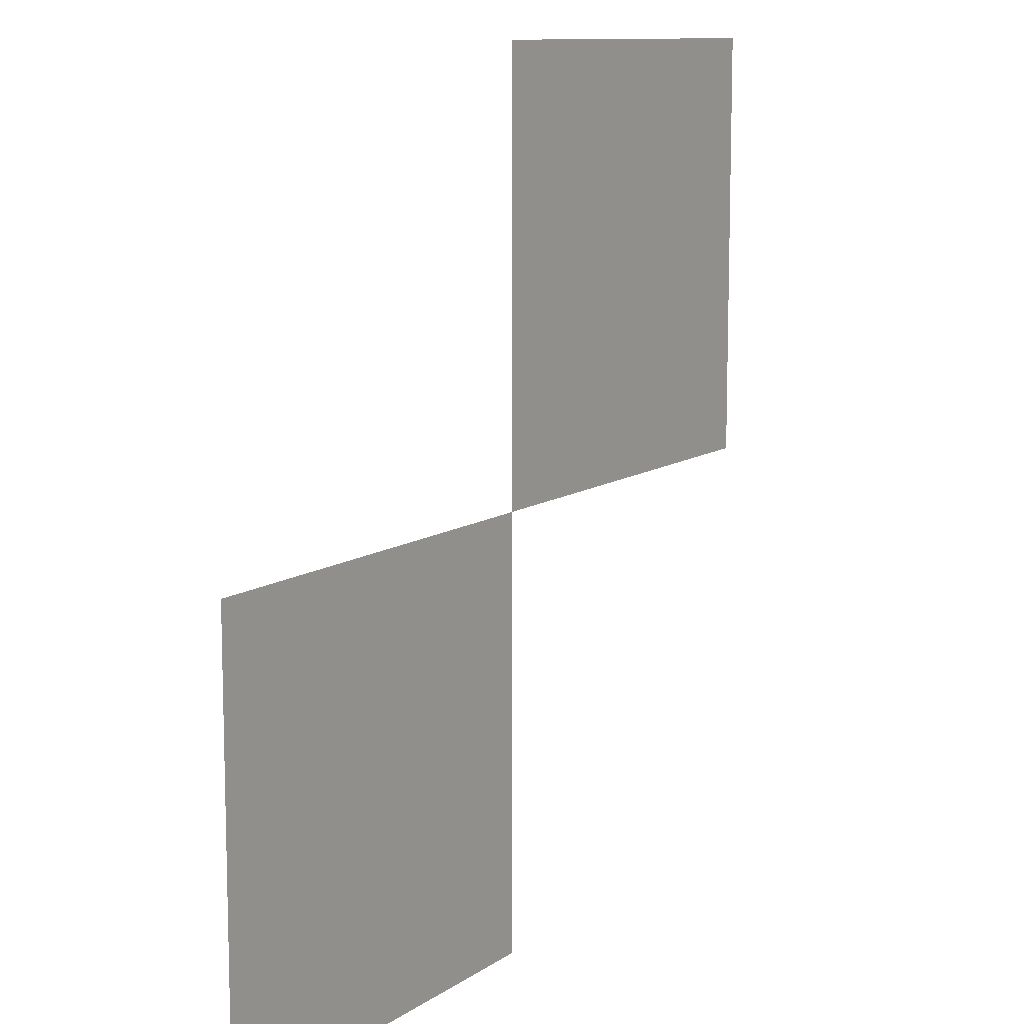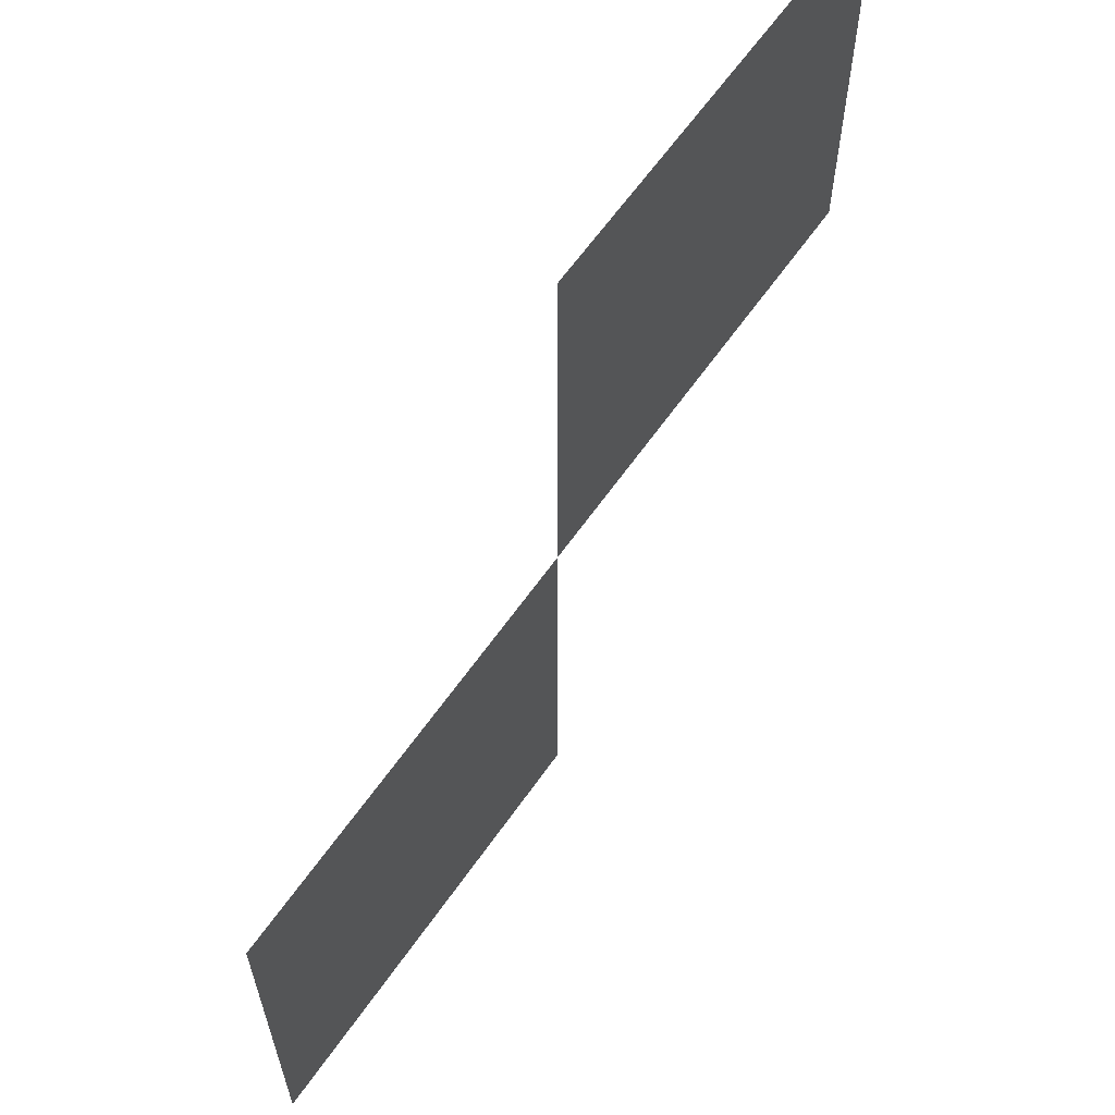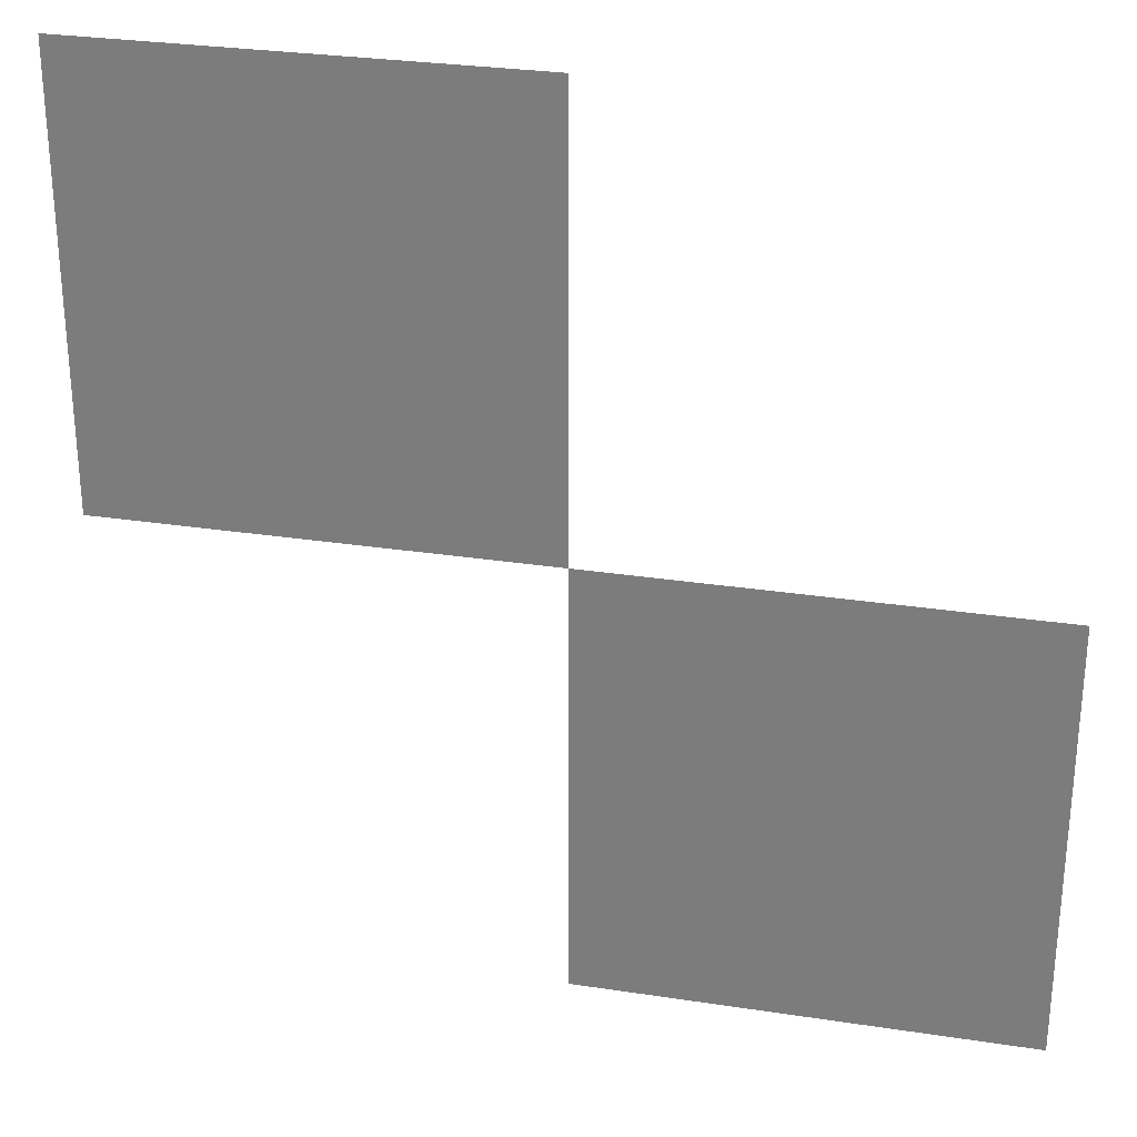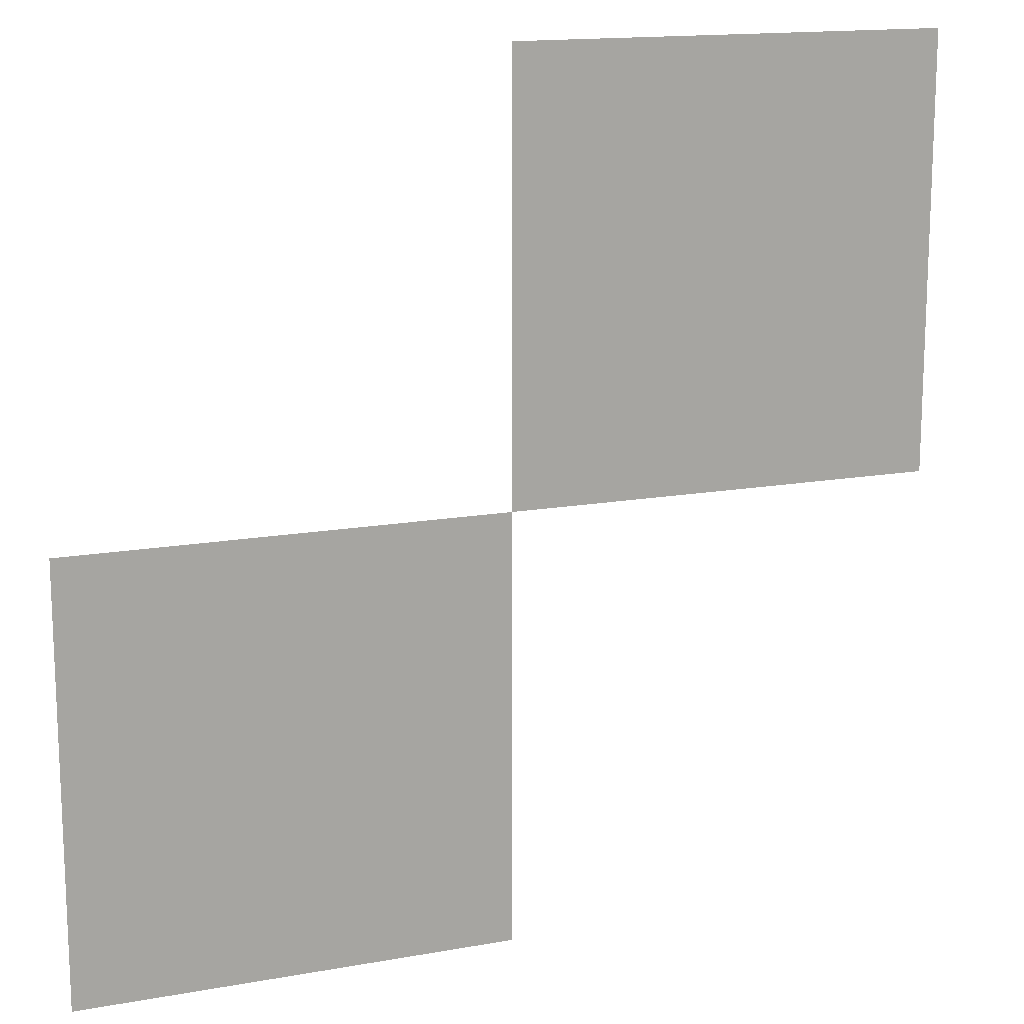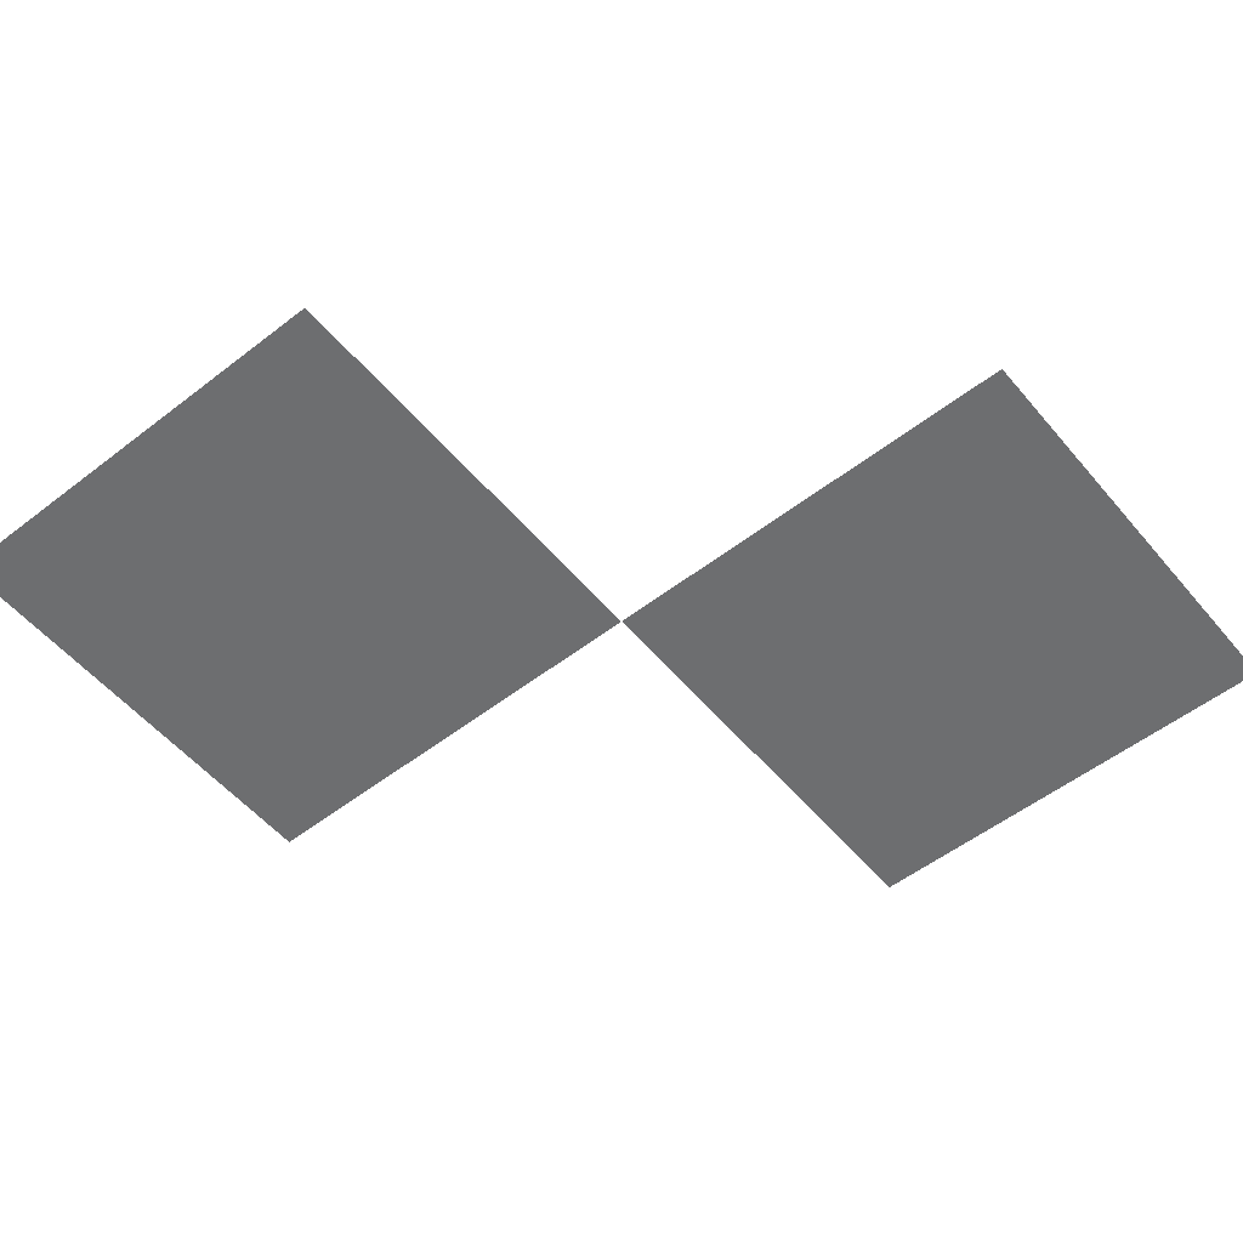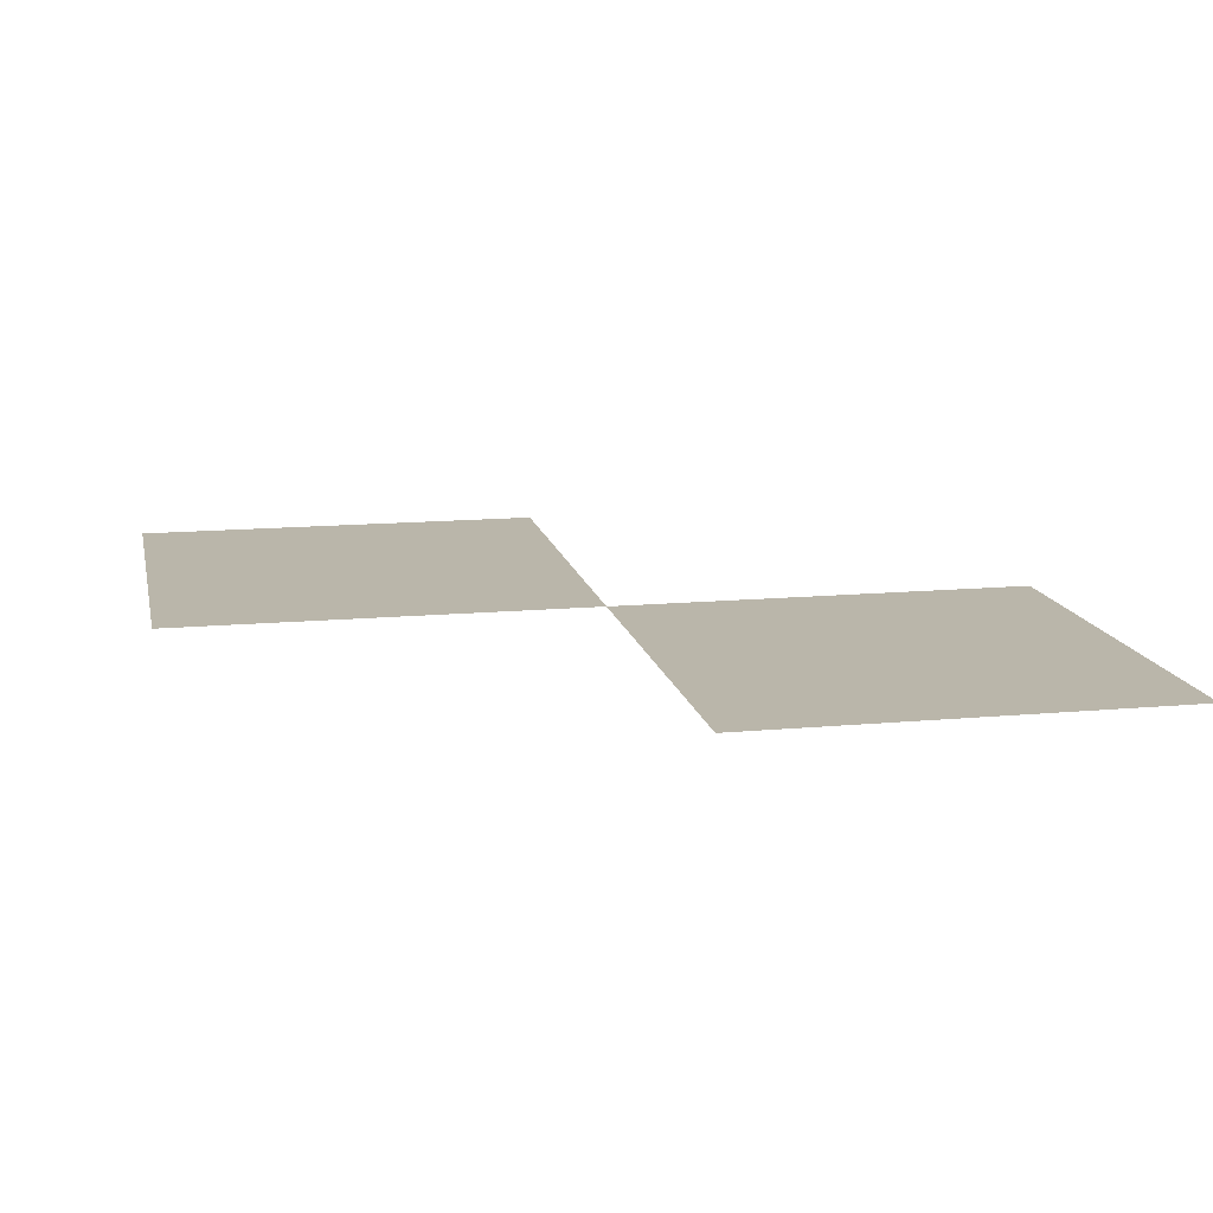
<metadata>
{"format":"obj","ext":"obj","renderer":"f3d","projection":"perspective","resolution":1024,"background":"white","views":[{"elev":10.8,"azim":122.1,"up":"+Y"},{"elev":63.0,"azim":125.0,"up":"+Y"},{"elev":28.8,"azim":12.9,"up":"+Y"},{"elev":15.1,"azim":158.9,"up":"+Y"},{"elev":-54.2,"azim":-50.7,"up":"+Z"},{"elev":13.8,"azim":168.4,"up":"+Z"}]}
</metadata>
<code>
v -420 -3010 0
v -490 -3010 0
v -490 -2940 0
v -420 -2940 0
v -350 -3080 0
v -420 -3080 0
v -420 -3010 0
v -350 -3010 0
g isopods_mesh_0009
f 1 2 3 4
f 5 6 7 8

</code>
